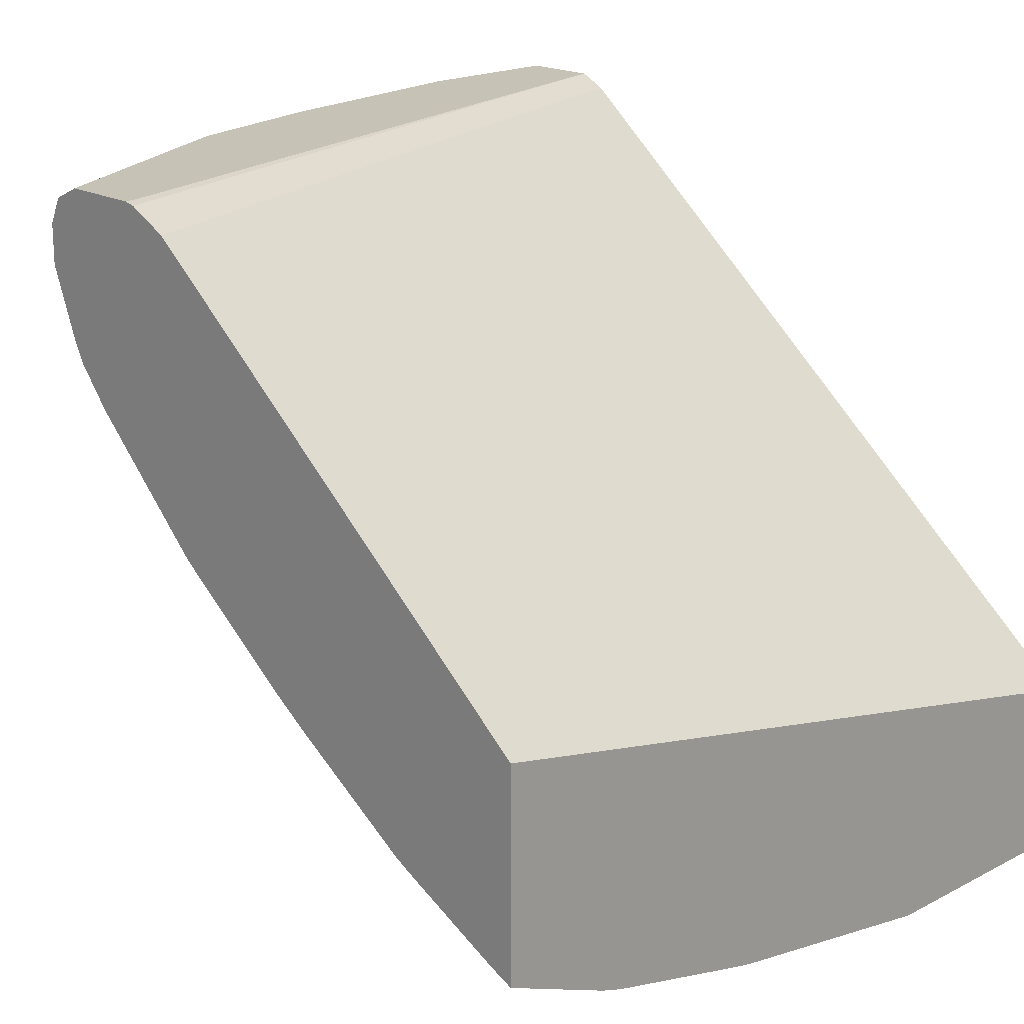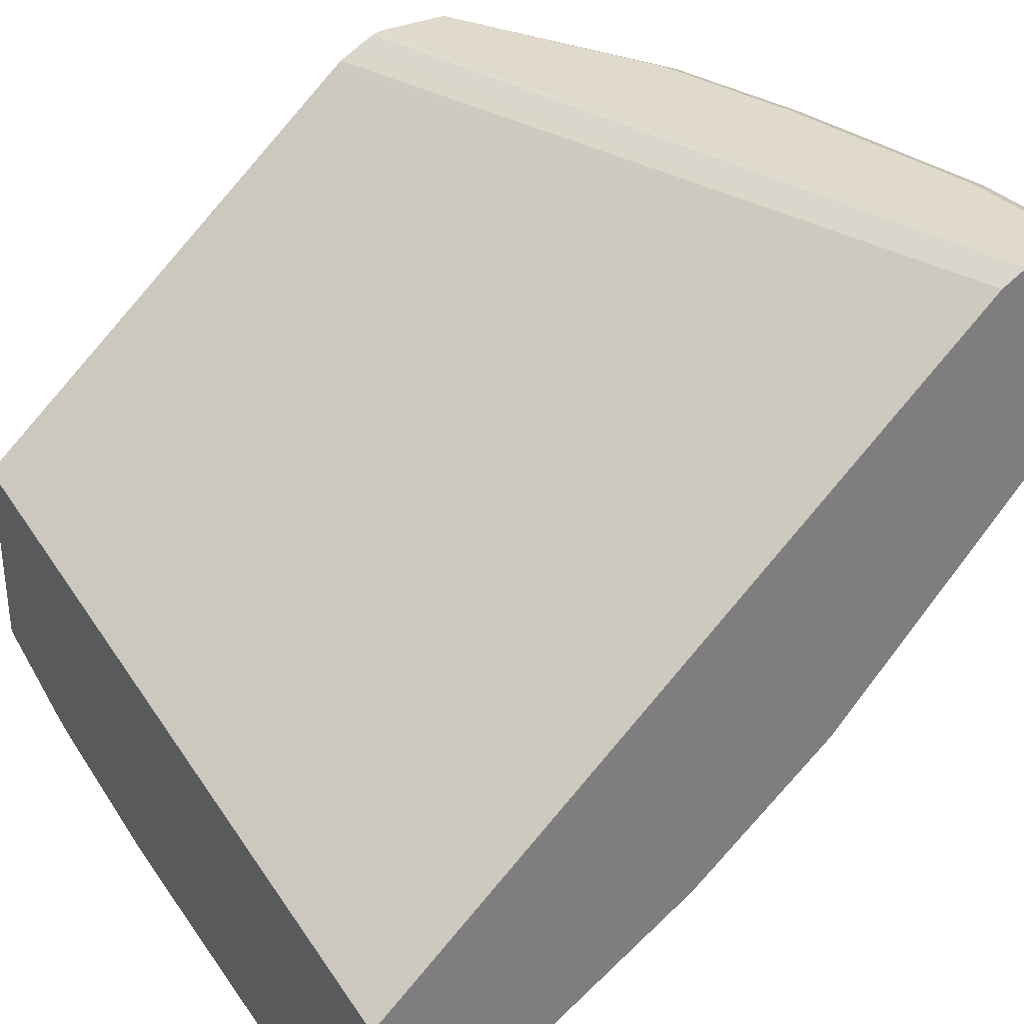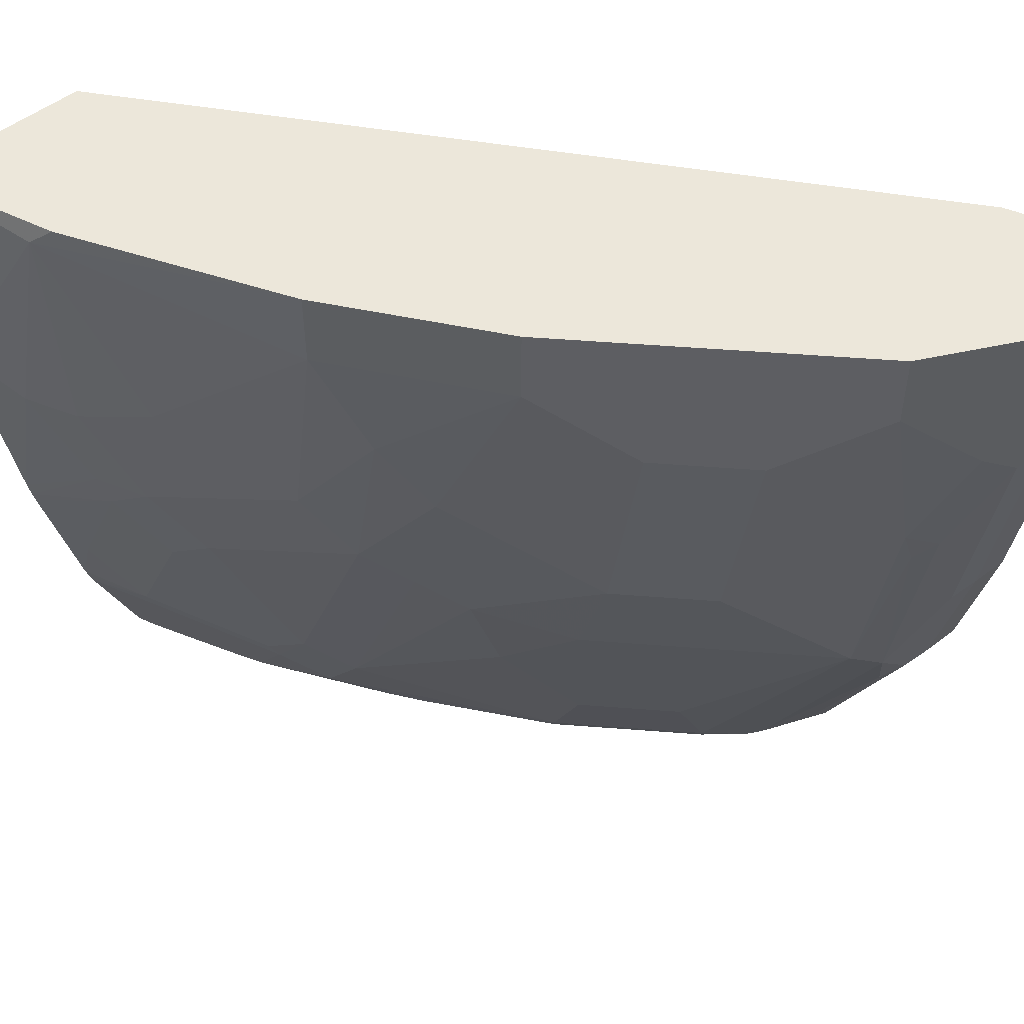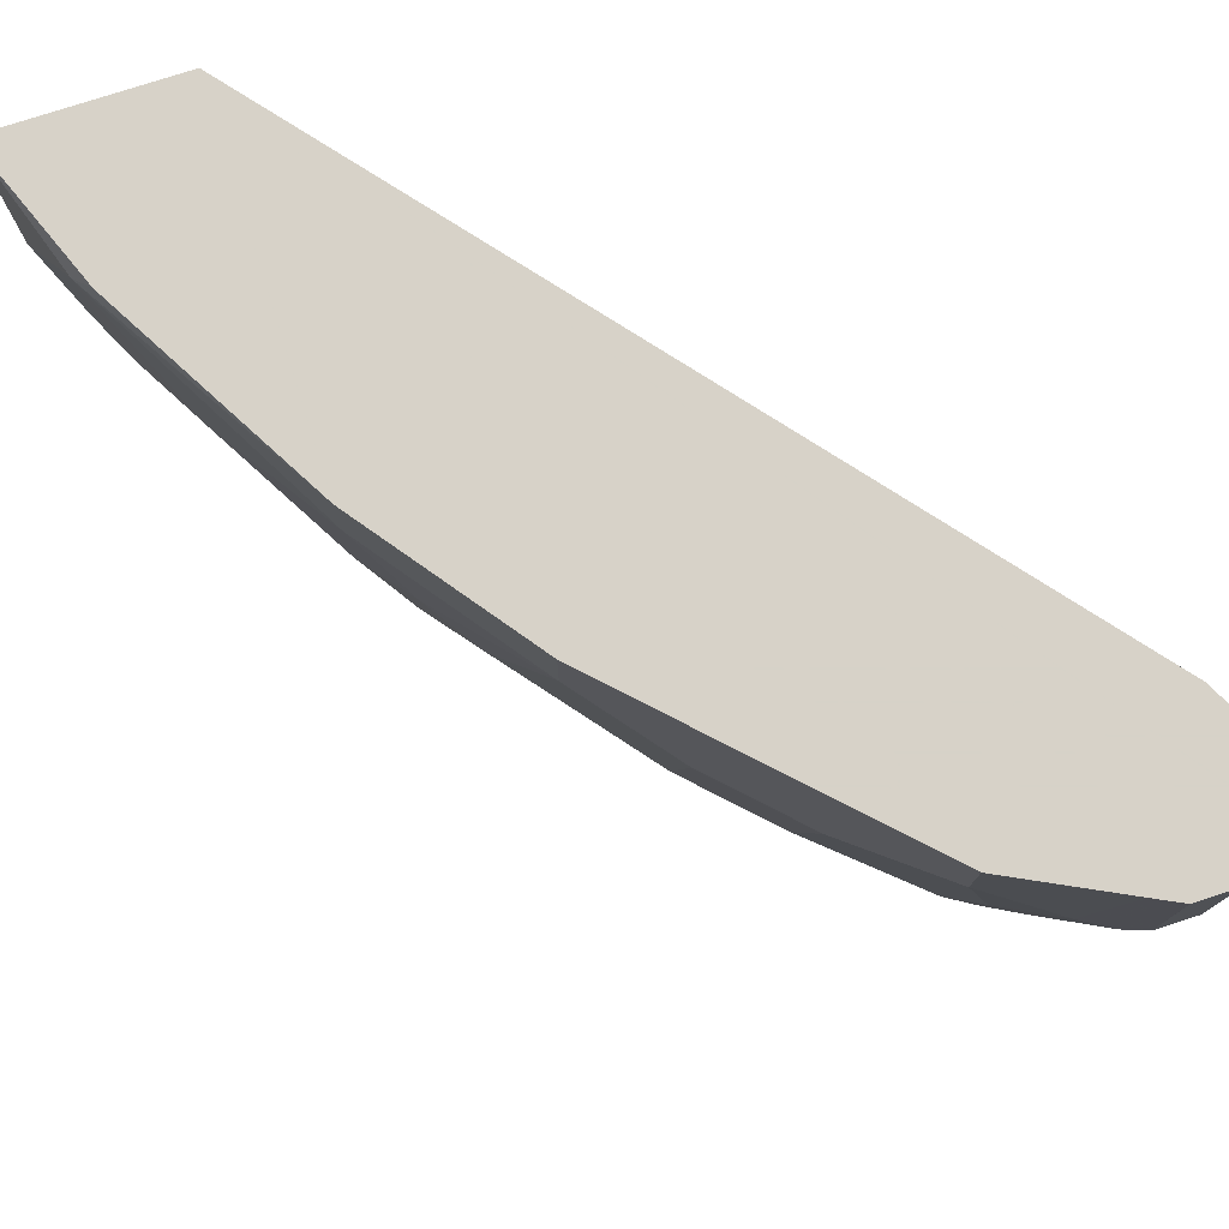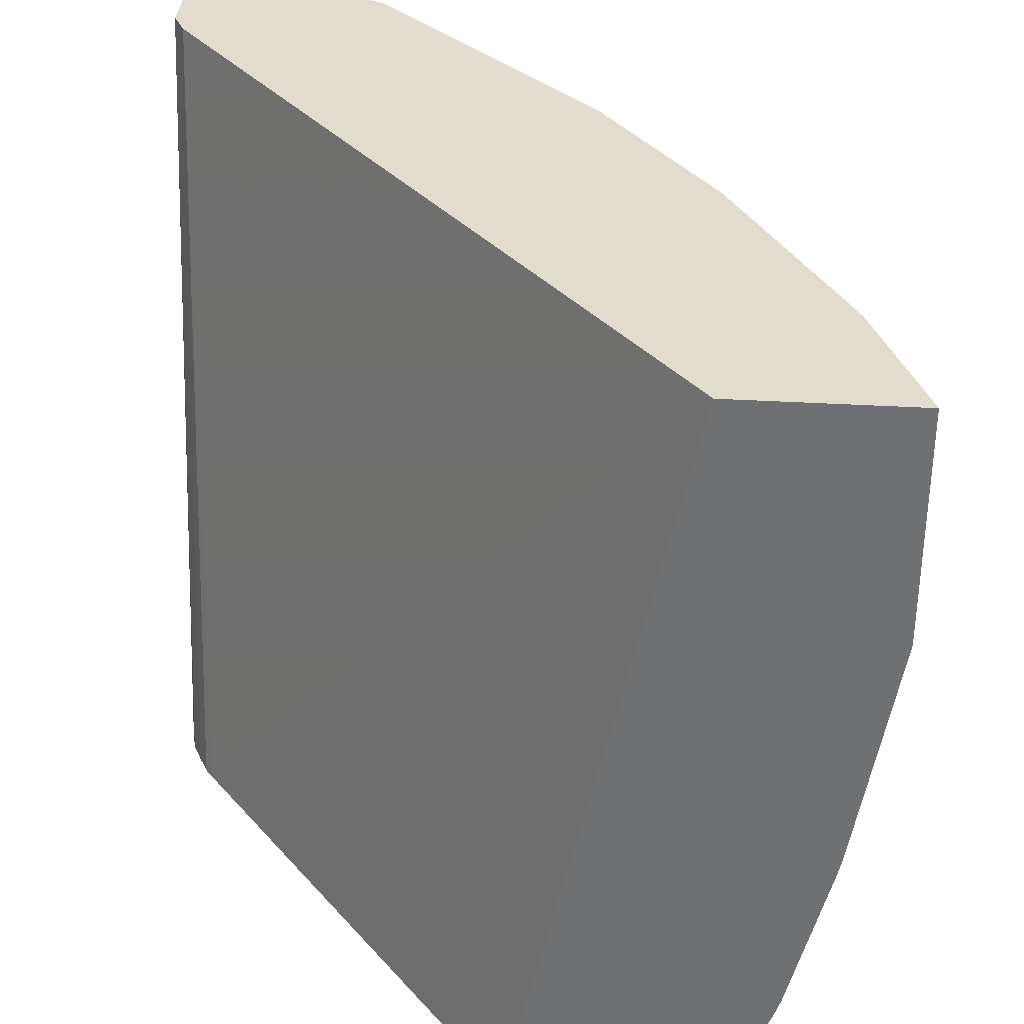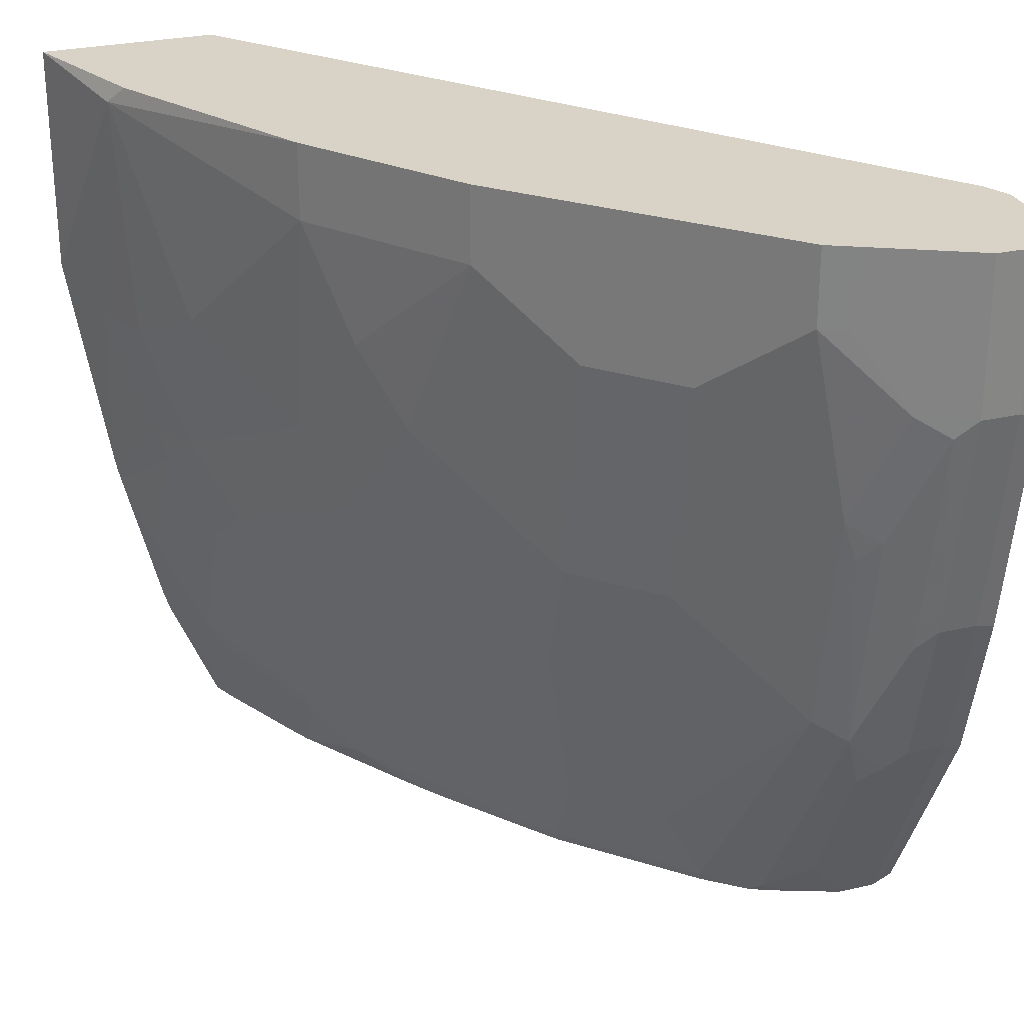
<metadata>
{"format":"obj","ext":"obj","renderer":"f3d","projection":"perspective","resolution":1024,"background":"white","views":[{"elev":19.1,"azim":-134.4,"up":"+Y"},{"elev":32.4,"azim":-32.9,"up":"+Y"},{"elev":51.0,"azim":49.9,"up":"+Z"},{"elev":77.4,"azim":72.1,"up":"+Z"},{"elev":34.6,"azim":-85.4,"up":"+Z"},{"elev":27.9,"azim":70.7,"up":"+Z"}]}
</metadata>
<code>
v 0.5274 -0.08741 -0.42
v 0.5274 0.02211 -0.42
v 0.5401 -0.08168 -0.42
v 0.5274 -0.1127 -0.3603
v 0.5274 -0.06825 -0.0003009
v 0.7573 0.2127 -0.42
v 0.5505 -0.07649 -0.42
v 0.5654 -0.09336 -0.363
v 0.5274 -0.1152 -0.3527
v 0.5628 -0.09851 -0.3527
v 0.5274 -0.1616 -0.0003009
v 0.8783 0.2213 -0.0003009
v 0.7607 0.2144 -0.4149
v 0.7616 0.2161 -0.42
v 0.5816 -0.06096 -0.42
v 0.592 -0.05573 -0.42
v 0.6276 -0.05184 -0.3838
v 0.625 -0.05703 -0.3734
v 0.5274 -0.1168 -0.3478
v 0.5836 -0.09851 -0.3112
v 0.542 -0.1193 -0.3112
v 0.5274 -0.1616 -0.1245
v 0.5913 -0.14 -0.01041
v 0.6014 -0.1325 -0.0003009
v 0.8921 0.2282 -0.0003009
v 0.7826 0.2269 -0.42
v 0.7722 0.2217 -0.42
v 0.6027 -0.05009 -0.42
v 0.6484 -0.03112 -0.4045
v 0.6501 -0.04841 -0.3527
v 0.6043 -0.09851 -0.2697
v 0.5274 -0.1376 -0.2648
v 0.5836 -0.1193 -0.2282
v 0.5274 -0.1512 -0.1867
v 0.5602 -0.1452 -0.1453
v 0.574 -0.1383 -0.1453
v 0.5879 -0.1314 -0.1453
v 0.6294 -0.1106 -0.1245
v 0.6709 -0.08989 -0.08301
v 0.7123 -0.06913 -0.04151
v 0.7122 -0.06924 -0.0003009
v 0.9336 0.2282 -0.0003009
v 0.7884 0.2282 -0.4149
v 0.7884 0.2282 -0.42
v 0.6685 -0.006468 -0.42
v 0.6709 -0.02765 -0.3734
v 0.6885 0.007766 -0.42
v 0.7538 0.05531 -0.4149
v 0.6294 -0.08989 -0.249
v 0.7123 -0.04841 -0.2075
v 0.5274 -0.1391 -0.2584
v 0.6086 -0.1106 -0.2075
v 0.581 -0.1245 -0.2075
v 0.5274 -0.1409 -0.249
v 0.6916 -0.06913 -0.166
v 0.7123 -0.06913 -0.0003009
v 0.7331 -0.04841 -0.1038
v 0.7953 -0.006888 -0.04151
v 0.9342 0.2279 -0.0003009
v 0.9336 0.2282 -0.08301
v 0.8299 0.2282 -0.42
v 0.7331 0.01383 -0.3527
v 0.7538 0.01383 -0.3112
v 0.7538 -0.006888 -0.249
v 0.7331 -0.02765 -0.2282
v 0.7479 0.0536 -0.42
v 0.7745 0.05531 -0.3734
v 0.7521 0.05699 -0.42
v 0.7953 0.09679 -0.4149
v 0.7953 0.07604 -0.3734
v 0.816 0.03455 -0.2075
v 0.7538 -0.02765 -0.1453
v 0.7953 -0.006888 -0.0003009
v 0.8368 0.03455 -0.08301
v 0.9474 0.2213 -0.0003009
v 0.9474 0.2213 -0.08991
v 0.9129 0.2282 -0.2075
v 0.8921 0.2282 -0.2904
v 0.9059 0.2213 -0.2974
v 0.8852 0.2213 -0.3388
v 0.8644 0.2213 -0.3803
v 0.8442 0.2214 -0.42
v 0.7953 0.03455 -0.2697
v 0.8144 0.1192 -0.42
v 0.816 0.1176 -0.4149
v 0.816 0.09679 -0.3734
v 0.899 0.1383 -0.2697
v 0.8368 0.07604 -0.2697
v 0.8368 0.05531 -0.2075
v 0.8368 0.03455 -0.0003009
v 0.8575 0.07604 -0.2075
v 0.8783 0.07604 -0.08301
v 0.899 0.09679 -0.06226
v 0.954 0.2081 -0.0003009
v 0.9543 0.2075 -0.08301
v 0.9336 0.2075 -0.2075
v 0.9267 0.2213 -0.2144
v 0.9129 0.2075 -0.2904
v 0.8506 0.2075 -0.42
v 0.8313 0.1401 -0.42
v 0.8376 0.1452 -0.4149
v 0.9077 0.1556 -0.2801
v 0.9206 0.1452 -0.166
v 0.9198 0.1383 -0.1453
v 0.899 0.1176 -0.166
v 0.899 0.09679 -0.0003009
v 0.9198 0.1176 -0.04151
v 0.9543 0.2075 -0.0003009
v 0.9543 0.1867 -0.08301
v 0.9336 0.1867 -0.2075
v 0.9129 0.1867 -0.2904
v 0.8506 0.1867 -0.42
v 0.8364 0.1503 -0.42
v 0.8584 0.1659 -0.3942
v 0.8999 0.1659 -0.3112
v 0.9077 0.1763 -0.3008
v 0.9129 0.1659 -0.2697
v 0.9284 0.1763 -0.2178
v 0.9491 0.1763 -0.0934
v 0.9284 0.1556 -0.1556
v 0.9405 0.159 -0.08301
v 0.9198 0.1176 -0.0003009
v 0.9267 0.1314 -0.04151
v 0.9543 0.1867 -0.0003009
v 0.9542 0.1865 -0.0003009
v 0.9474 0.1727 -0.0003009
v 0.8662 0.1763 -0.3838
v 0.9267 0.1314 -0.0003009
f 70 86 87
f 70 88 83
f 70 87 88
f 71 83 89
f 69 86 70
f 64 71 65
f 69 84 85
f 68 84 69
f 67 70 83
f 71 89 74
f 64 83 71
f 69 85 86
f 71 74 72
f 75 94 76
f 74 91 92
f 74 92 93
f 74 93 106
f 74 106 90
f 76 94 95
f 76 95 96
f 76 96 97
f 76 97 77
f 77 97 79
f 77 79 78
f 79 98 99
f 79 97 98
f 63 83 64
f 74 89 91
f 63 67 83
f 46 62 63
f 61 81 82
f 79 99 80
f 46 48 62
f 46 63 64
f 46 64 65
f 46 65 50
f 47 66 48
f 48 67 62
f 48 66 68
f 48 68 69
f 48 69 70
f 48 70 67
f 49 50 52
f 50 55 52
f 62 67 63
f 50 65 71
f 50 72 57
f 50 57 55
f 51 53 54
f 57 72 58
f 58 72 74
f 58 74 90
f 58 90 73
f 59 75 76
f 59 76 60
f 60 76 77
f 61 78 79
f 61 79 80
f 61 80 81
f 50 71 72
f 80 99 81
f 114 127 116
f 83 88 89
f 102 116 117
f 102 117 110
f 102 110 118
f 102 118 119
f 102 119 120
f 102 120 103
f 103 120 104
f 104 120 121
f 104 121 107
f 107 121 123
f 107 123 128
f 107 128 122
f 109 124 125
f 102 115 116
f 109 125 126
f 109 121 119
f 109 119 110
f 110 119 118
f 110 117 111
f 111 117 116
f 111 116 112
f 112 127 114
f 112 116 127
f 42 59 60
f 114 116 115
f 119 121 120
f 121 126 123
f 123 126 128
f 109 126 121
f 101 115 102
f 101 114 115
f 101 112 114
f 84 100 85
f 85 100 101
f 85 101 87
f 85 87 86
f 87 101 102
f 87 102 103
f 87 103 104
f 87 104 105
f 87 105 91
f 87 91 88
f 88 91 89
f 91 105 93
f 91 93 92
f 93 105 104
f 93 104 107
f 93 107 122
f 93 122 106
f 94 108 95
f 95 108 124
f 95 124 109
f 95 109 110
f 95 110 96
f 96 110 111
f 96 111 98
f 96 98 97
f 98 111 112
f 98 112 99
f 100 113 101
f 101 113 112
f 81 99 82
f 40 73 56
f 26 43 44
f 40 57 58
f 2 5 6
f 3 7 8
f 3 8 4
f 4 8 10
f 4 10 9
f 5 11 24
f 5 24 41
f 5 41 56
f 5 56 73
f 5 73 90
f 5 90 106
f 5 106 122
f 5 122 128
f 5 128 126
f 5 126 125
f 5 125 124
f 5 124 108
f 5 108 94
f 5 94 75
f 5 75 59
f 5 59 42
f 5 42 25
f 5 25 12
f 5 12 6
f 6 12 13
f 6 13 14
f 7 15 8
f 1 5 2
f 1 11 5
f 1 22 11
f 1 34 22
f 1 2 6
f 1 6 14
f 1 14 27
f 1 27 26
f 1 26 44
f 1 44 61
f 1 61 82
f 1 82 99
f 1 99 112
f 1 112 113
f 1 113 100
f 1 100 84
f 1 84 68
f 8 15 16
f 1 68 66
f 1 47 45
f 1 45 28
f 1 28 16
f 1 16 15
f 1 15 7
f 1 7 3
f 1 3 4
f 1 4 9
f 1 9 19
f 1 19 32
f 1 32 51
f 1 51 54
f 40 58 73
f 1 66 47
f 8 16 17
f 1 54 34
f 8 18 10
f 25 77 78
f 25 78 61
f 25 61 44
f 25 44 43
f 25 43 26
f 28 45 29
f 29 46 30
f 29 45 47
f 29 47 48
f 29 48 46
f 30 46 50
f 30 50 49
f 31 49 33
f 25 60 77
f 32 33 51
f 33 53 51
f 34 54 35
f 35 53 36
f 35 54 53
f 36 53 52
f 36 52 37
f 37 52 38
f 38 55 39
f 38 52 55
f 39 55 40
f 40 56 41
f 40 55 57
f 8 17 18
f 33 52 53
f 25 42 60
f 33 49 52
f 23 40 41
f 9 10 19
f 23 41 24
f 10 20 21
f 10 21 19
f 10 18 20
f 11 22 23
f 11 23 24
f 12 25 26
f 12 27 14
f 12 14 13
f 16 28 17
f 17 29 30
f 17 30 18
f 17 28 29
f 12 26 27
f 18 30 49
f 23 39 40
f 23 38 39
f 23 37 38
f 23 36 37
f 23 35 36
f 22 34 35
f 22 35 23
f 20 33 21
f 20 31 33
f 19 21 32
f 18 31 20
f 18 49 31
f 21 33 32

</code>
